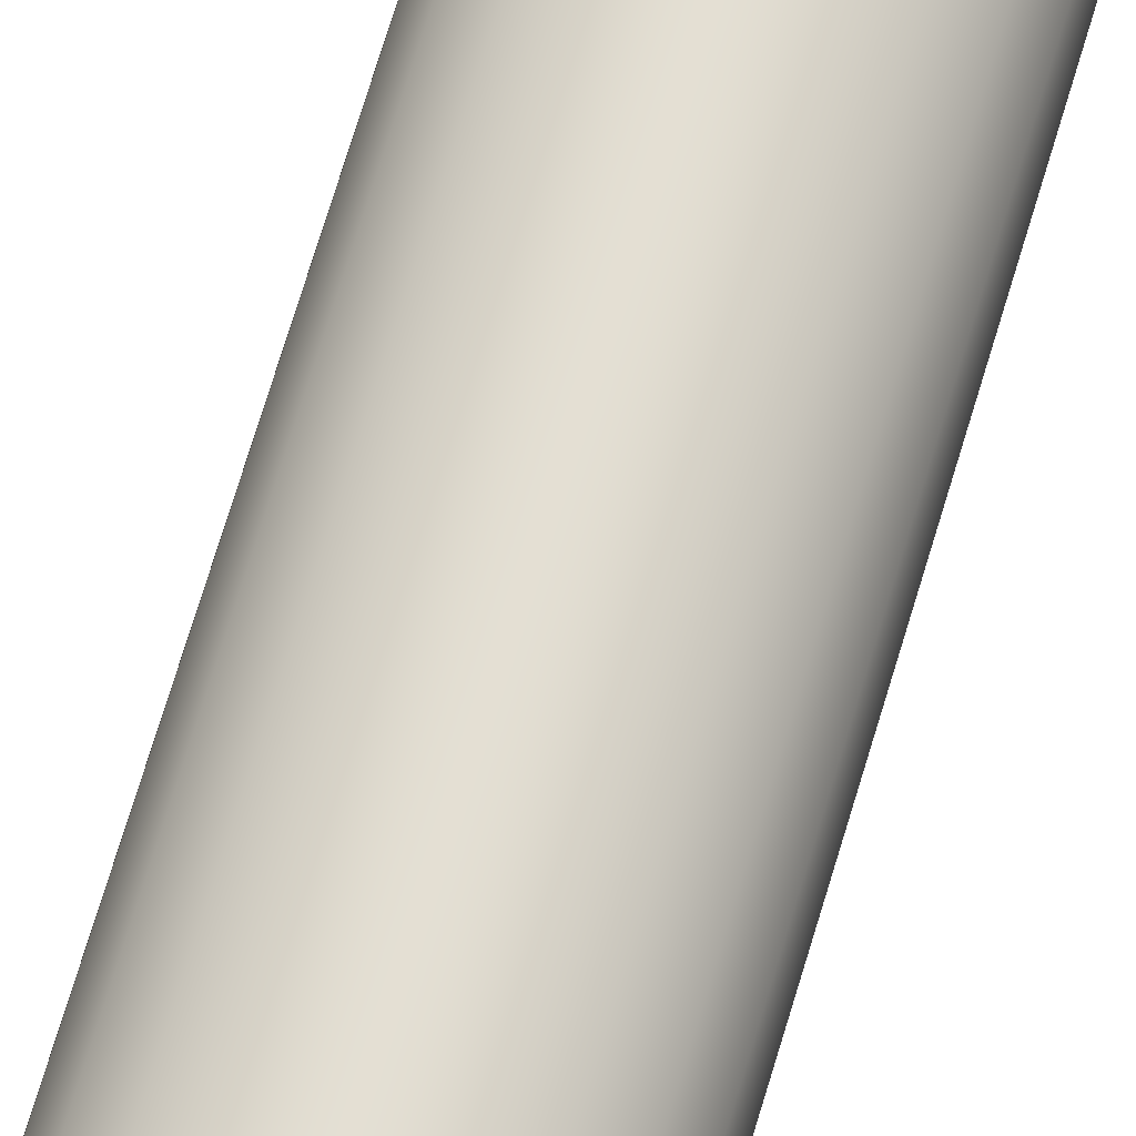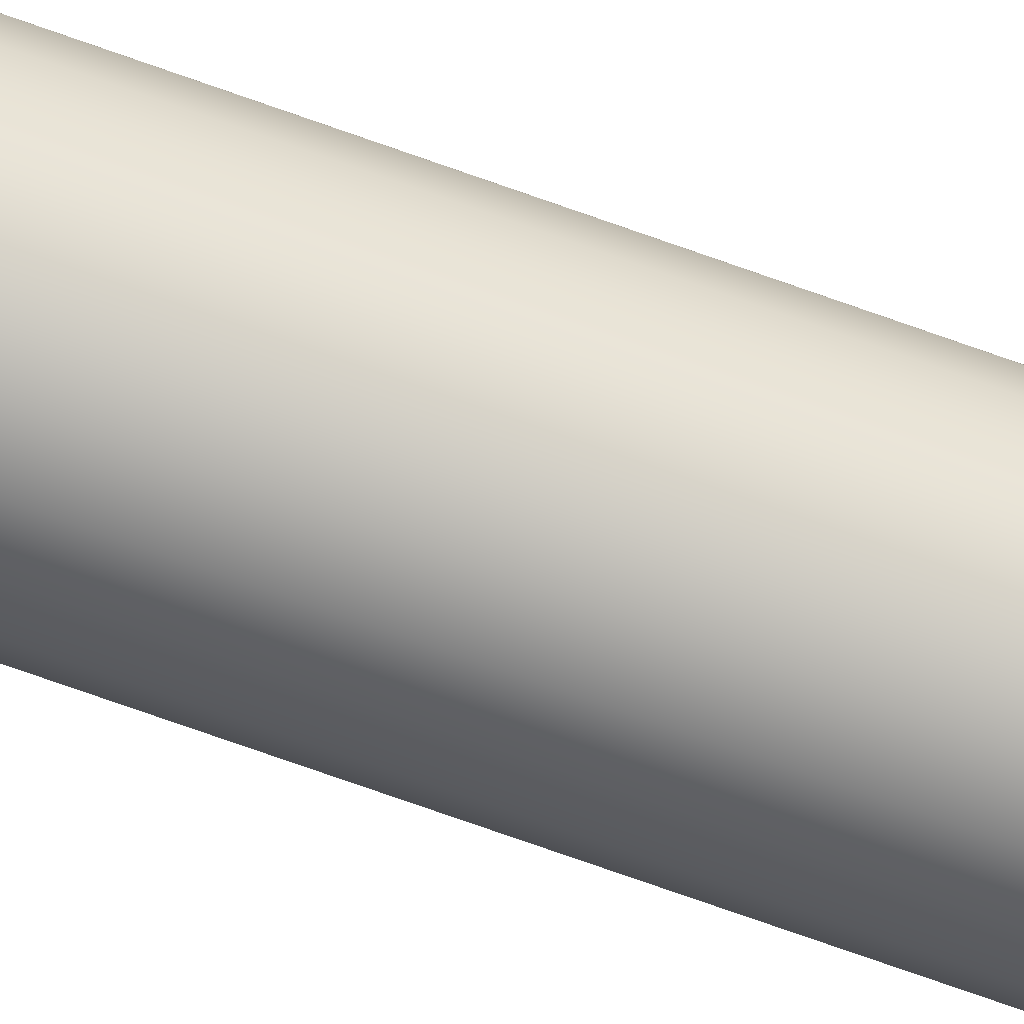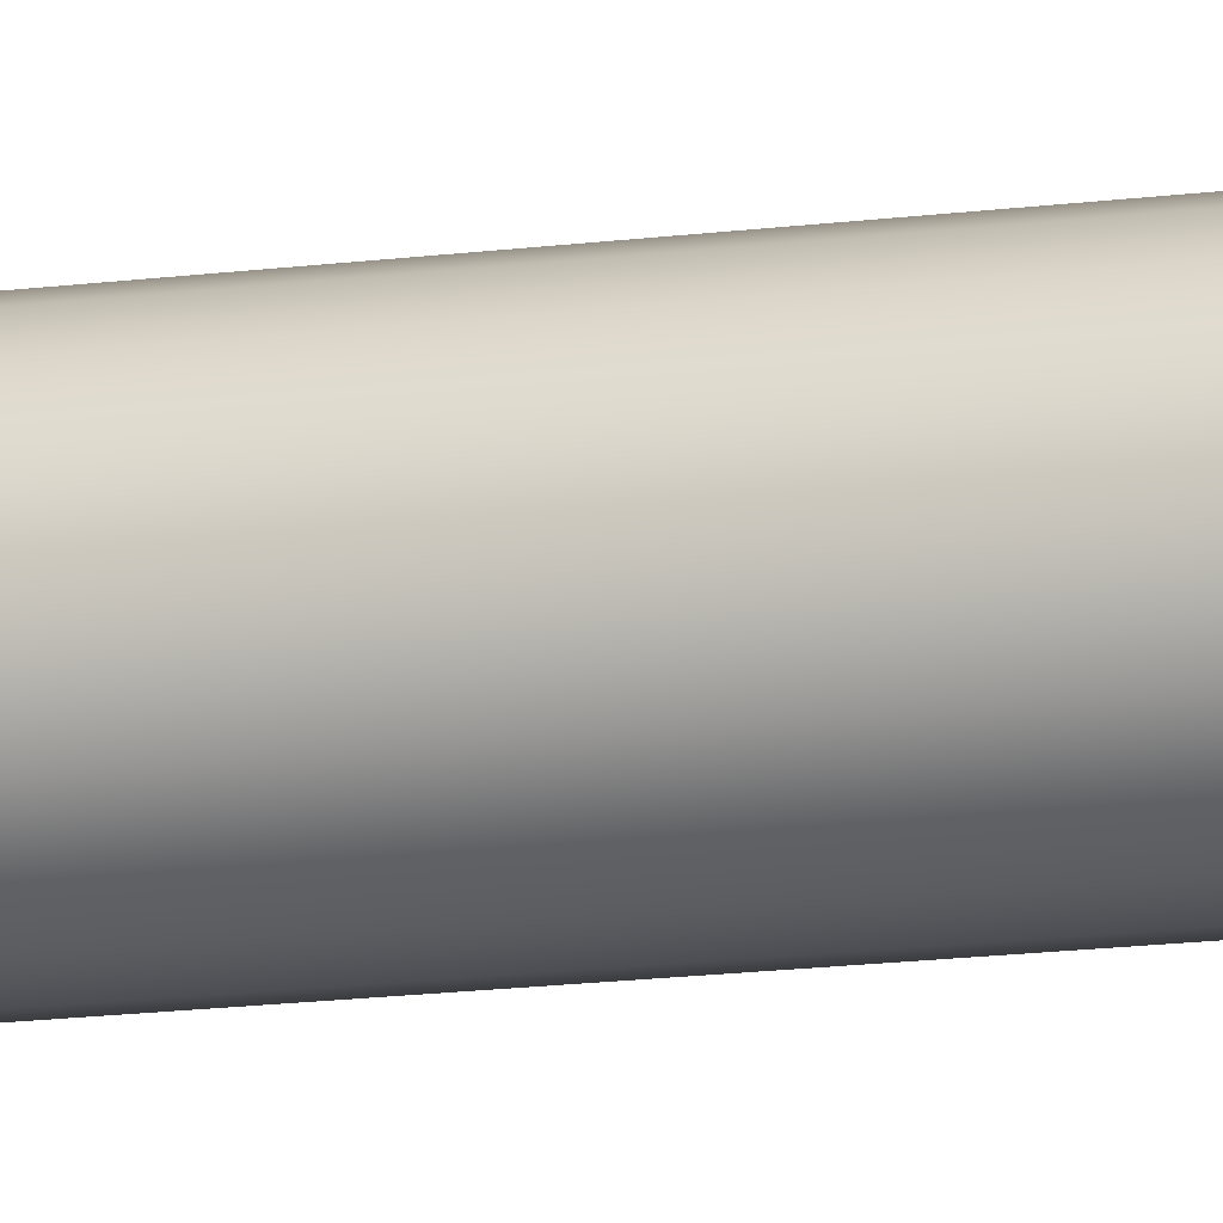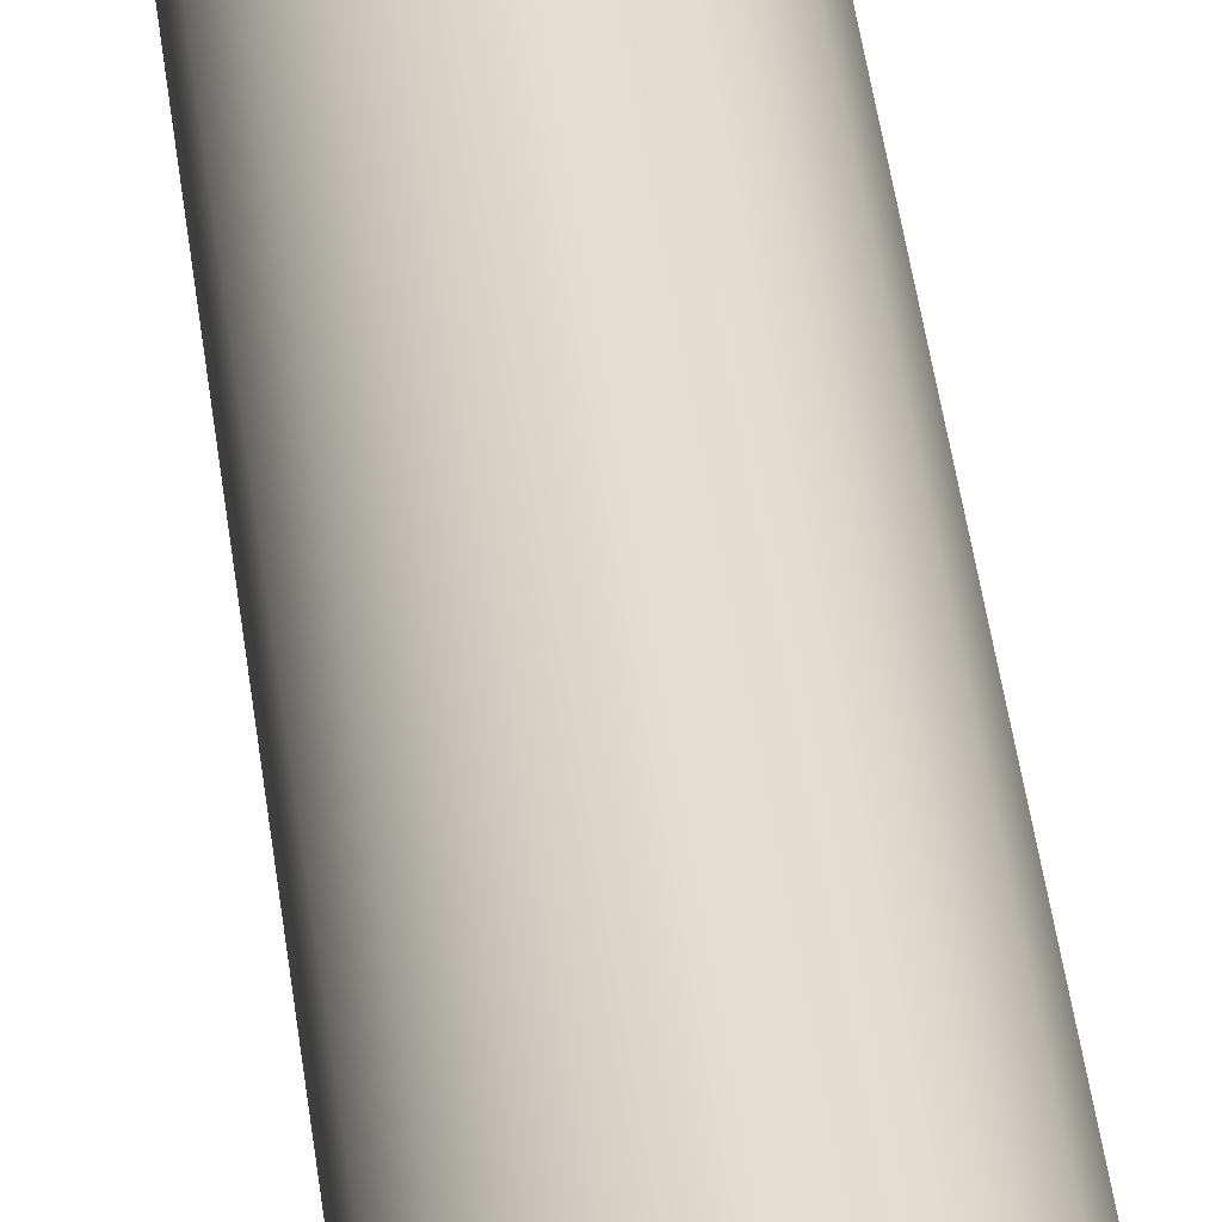
<metadata>
{"format":"obj","ext":"obj","renderer":"f3d","projection":"perspective","resolution":1024,"background":"white","views":[{"elev":66.6,"azim":16.2,"up":"+Z"},{"elev":-78.6,"azim":70.8,"up":"+Z"},{"elev":-17.0,"azim":104.3,"up":"+Z"},{"elev":36.2,"azim":-6.0,"up":"+Z"}]}
</metadata>
<code>
g default
v 0.323 0.2578 -0.105
v 0.2748 0.2578 -0.1996
v 0.1996 0.2578 -0.2748
v 0.105 0.2578 -0.323
v -0 0.2578 -0.3396
v -0.105 0.2578 -0.323
v -0.1996 0.2578 -0.2748
v -0.2748 0.2578 -0.1996
v -0.323 0.2578 -0.105
v -0.3396 0.2578 0
v -0.323 0.2578 0.105
v -0.2748 0.2578 0.1996
v -0.1996 0.2578 0.2748
v -0.105 0.2578 0.323
v -0 0.2578 0.3396
v 0.105 0.2578 0.323
v 0.1996 0.2578 0.2748
v 0.2748 0.2578 0.1996
v 0.323 0.2578 0.105
v 0.3396 0.2578 0
v 0.323 5.898 -0.105
v 0.2748 5.898 -0.1996
v 0.1996 5.898 -0.2748
v 0.105 5.898 -0.323
v 0 5.898 -0.3396
v -0.105 5.898 -0.323
v -0.1996 5.898 -0.2748
v -0.2748 5.898 -0.1996
v -0.323 5.898 -0.105
v -0.3396 5.898 0
v -0.323 5.898 0.105
v -0.2748 5.898 0.1996
v -0.1996 5.898 0.2748
v -0.105 5.898 0.323
v -0 5.898 0.3396
v 0.105 5.898 0.323
v 0.1996 5.898 0.2748
v 0.2748 5.898 0.1996
v 0.323 5.898 0.105
v 0.3396 5.898 0
v 0.2995 0.1685 -0.09732
v 0.2548 0.1685 -0.1851
v 0.3149 0.1685 -0
v 0.2995 0.1685 0.09732
v 0.2548 0.1685 0.1851
v 0.1851 0.1685 0.2548
v 0.09732 0.1685 0.2995
v -0 0.1685 0.3149
v -0.09732 0.1685 0.2995
v -0.1851 0.1685 0.2548
v -0.2548 0.1685 0.1851
v -0.2995 0.1685 0.09732
v -0.3149 0.1685 -0
v -0.2995 0.1685 -0.09732
v -0.2548 0.1685 -0.1851
v -0.1851 0.1685 -0.2548
v -0.09732 0.1685 -0.2995
v -0 0.1685 -0.3149
v 0.09732 0.1685 -0.2995
v 0.1851 0.1685 -0.2548
v 0.2541 0.09557 -0.08255
v 0.2161 0.09557 -0.157
v 0.2671 0.09557 -0
v 0.2541 0.09557 0.08255
v 0.2161 0.09557 0.157
v 0.157 0.09557 0.2161
v 0.08255 0.09557 0.2541
v -0 0.09557 0.2671
v -0.08255 0.09557 0.2541
v -0.157 0.09557 0.2161
v -0.2161 0.09557 0.157
v -0.2541 0.09557 0.08255
v -0.2671 0.09557 -0
v -0.2541 0.09557 -0.08255
v -0.2161 0.09557 -0.157
v -0.157 0.09557 -0.2161
v -0.08255 0.09557 -0.2541
v -0 0.09557 -0.2671
v 0.08255 0.09557 -0.2541
v 0.157 0.09557 -0.2161
v 0.1766 0.02888 -0.05739
v 0.1503 0.02888 -0.1092
v 0.1857 0.02888 -0
v 0.1766 0.02888 0.05739
v 0.1503 0.02888 0.1092
v 0.1092 0.02888 0.1503
v 0.05739 0.02888 0.1766
v -0 0.02888 0.1857
v -0.05739 0.02888 0.1766
v -0.1092 0.02888 0.1503
v -0.1503 0.02888 0.1092
v -0.1766 0.02888 0.05739
v -0.1857 0.02888 -0
v -0.1766 0.02888 -0.05739
v -0.1503 0.02888 -0.1092
v -0.1092 0.02888 -0.1503
v -0.05739 0.02888 -0.1766
v -0 0.02888 -0.1857
v 0.05739 0.02888 -0.1766
v 0.1092 0.02888 -0.1503
v 0.0915 0 -0.02973
v 0.07783 0 -0.05655
v 0.0962 0 -0
v 0.0915 0 0.02973
v 0.07783 0 0.05655
v 0.05655 0 0.07783
v 0.02973 0 0.0915
v -0 0 0.0962
v -0.02973 0 0.0915
v -0.05655 0 0.07783
v -0.07783 0 0.05655
v -0.0915 0 0.02973
v -0.0962 0 -0
v -0.0915 0 -0.02973
v -0.07783 0 -0.05655
v -0.05655 0 -0.07783
v -0.02973 0 -0.0915
v -0 0 -0.0962
v 0.02973 0 -0.0915
v 0.05655 0 -0.07783
v 0.2849 5.913 -0.207
v 0.207 5.913 -0.2849
v 0.1088 5.913 -0.3349
v 0 5.913 -0.3521
v -0.1088 5.913 -0.3349
v -0.207 5.913 -0.2849
v -0.2849 5.913 -0.207
v -0.3349 5.913 -0.1088
v -0.3521 5.913 0
v -0.3349 5.913 0.1088
v -0.2849 5.913 0.207
v -0.207 5.913 0.2849
v -0.1088 5.913 0.3349
v -0 5.913 0.3521
v 0.1088 5.913 0.3349
v 0.207 5.913 0.2849
v 0.2849 5.913 0.207
v 0.3349 5.913 0.1088
v 0.3521 5.913 0
v 0.3349 5.913 -0.1088
v 0.3046 5.928 -0.2213
v 0.2213 5.928 -0.3046
v 0.1163 5.928 -0.3581
v 0 5.928 -0.3765
v -0.1163 5.928 -0.3581
v -0.2213 5.928 -0.3046
v -0.3046 5.928 -0.2213
v -0.3581 5.928 -0.1163
v -0.3765 5.928 0
v -0.3581 5.928 0.1163
v -0.3046 5.928 0.2213
v -0.2213 5.928 0.3046
v -0.1163 5.928 0.3581
v -0 5.928 0.3765
v 0.1163 5.928 0.3581
v 0.2213 5.928 0.3046
v 0.3046 5.928 0.2213
v 0.3581 5.928 0.1163
v 0.3765 5.928 0
v 0.3581 5.928 -0.1163
v 0.3139 5.946 -0.2281
v 0.2281 5.946 -0.3139
v 0.1199 5.946 -0.369
v 0 5.946 -0.388
v -0.1199 5.946 -0.369
v -0.2281 5.946 -0.3139
v -0.3139 5.946 -0.2281
v -0.369 5.946 -0.1199
v -0.388 5.946 0
v -0.369 5.946 0.1199
v -0.3139 5.946 0.2281
v -0.2281 5.946 0.3139
v -0.1199 5.946 0.369
v -0 5.946 0.388
v 0.1199 5.946 0.369
v 0.2281 5.946 0.3139
v 0.3139 5.946 0.2281
v 0.369 5.946 0.1199
v 0.388 5.946 0
v 0.369 5.946 -0.1199
v 0.3139 5.957 -0.2281
v 0.2281 5.957 -0.3139
v 0.1199 5.957 -0.369
v 0 5.957 -0.388
v -0.1199 5.957 -0.369
v -0.2281 5.957 -0.3139
v -0.3139 5.957 -0.2281
v -0.369 5.957 -0.1199
v -0.388 5.957 0
v -0.369 5.957 0.1199
v -0.3139 5.957 0.2281
v -0.2281 5.957 0.3139
v -0.1199 5.957 0.369
v -0 5.957 0.388
v 0.1199 5.957 0.369
v 0.2281 5.957 0.3139
v 0.3139 5.957 0.2281
v 0.369 5.957 0.1199
v 0.388 5.957 0
v 0.369 5.957 -0.1199
v 0.3103 5.975 -0.2255
v 0.2255 5.975 -0.3103
v 0.1185 5.975 -0.3648
v 0 5.975 -0.3836
v -0.1185 5.975 -0.3648
v -0.2255 5.975 -0.3103
v -0.3103 5.975 -0.2255
v -0.3648 5.975 -0.1185
v -0.3836 5.975 0
v -0.3648 5.975 0.1185
v -0.3103 5.975 0.2255
v -0.2255 5.975 0.3103
v -0.1185 5.975 0.3648
v -0 5.975 0.3836
v 0.1185 5.975 0.3648
v 0.2255 5.975 0.3103
v 0.3103 5.975 0.2255
v 0.3648 5.975 0.1185
v 0.3836 5.975 0
v 0.3648 5.975 -0.1185
v 0.2922 5.988 -0.2123
v 0.2123 5.988 -0.2922
v 0.1116 5.988 -0.3435
v 0 5.988 -0.3612
v -0.1116 5.988 -0.3435
v -0.2123 5.988 -0.2922
v -0.2922 5.988 -0.2123
v -0.3435 5.988 -0.1116
v -0.3612 5.988 0
v -0.3435 5.988 0.1116
v -0.2922 5.988 0.2123
v -0.2123 5.988 0.2922
v -0.1116 5.988 0.3435
v -0 5.988 0.3612
v 0.1116 5.988 0.3435
v 0.2123 5.988 0.2922
v 0.2922 5.988 0.2123
v 0.3435 5.988 0.1116
v 0.3612 5.988 0
v 0.3435 5.988 -0.1116
v 0.2593 5.995 -0.1884
v 0.1884 5.995 -0.2593
v 0.09904 5.995 -0.3048
v -0 5.995 -0.3205
v -0.09904 5.995 -0.3048
v -0.1884 5.995 -0.2593
v -0.2593 5.995 -0.1884
v -0.3048 5.995 -0.09904
v -0.3205 5.995 -0
v -0.3048 5.995 0.09904
v -0.2593 5.995 0.1884
v -0.1884 5.995 0.2593
v -0.09904 5.995 0.3048
v -0 5.995 0.3205
v 0.09904 5.995 0.3048
v 0.1884 5.995 0.2593
v 0.2593 5.995 0.1884
v 0.3048 5.995 0.09904
v 0.3205 5.995 -0
v 0.3048 5.995 -0.09904
v 0.2429 5.987 -0.1764
v 0.1764 5.987 -0.2429
v 0.09276 5.987 -0.2855
v -0 5.987 -0.3002
v -0.09276 5.987 -0.2855
v -0.1764 5.987 -0.2429
v -0.2429 5.987 -0.1764
v -0.2855 5.987 -0.09276
v -0.3002 5.987 -0
v -0.2855 5.987 0.09276
v -0.2429 5.987 0.1764
v -0.1764 5.987 0.2429
v -0.09276 5.987 0.2855
v -0 5.987 0.3002
v 0.09276 5.987 0.2855
v 0.1764 5.987 0.2429
v 0.2429 5.987 0.1764
v 0.2855 5.987 0.09276
v 0.3002 5.987 -0
v 0.2855 5.987 -0.09276
v 0.2233 5.964 -0.1623
v 0.1623 5.964 -0.2233
v 0.08531 5.964 -0.2625
v -0 5.964 -0.2761
v -0.08531 5.964 -0.2625
v -0.1623 5.964 -0.2233
v -0.2233 5.964 -0.1623
v -0.2625 5.964 -0.08531
v -0.2761 5.964 -0
v -0.2625 5.964 0.08531
v -0.2233 5.964 0.1623
v -0.1623 5.964 0.2233
v -0.08531 5.964 0.2625
v -0 5.964 0.2761
v 0.08531 5.964 0.2625
v 0.1623 5.964 0.2233
v 0.2233 5.964 0.1623
v 0.2625 5.964 0.08531
v 0.2761 5.964 -0
v 0.2625 5.964 -0.08531
v 0.2233 0.2309 -0.1623
v 0.1623 0.2309 -0.2233
v 0.08531 0.2309 -0.2625
v -0 0.2309 -0.2761
v -0.08531 0.2309 -0.2625
v -0.1623 0.2309 -0.2233
v -0.2233 0.2309 -0.1623
v -0.2625 0.2309 -0.08531
v -0.2761 0.2309 -0
v -0.2625 0.2309 0.08531
v -0.2233 0.2309 0.1623
v -0.1623 0.2309 0.2233
v -0.08531 0.2309 0.2625
v -0 0.2309 0.2761
v 0.08531 0.2309 0.2625
v 0.1623 0.2309 0.2233
v 0.2233 0.2309 0.1623
v 0.2625 0.2309 0.08531
v 0.2761 0.2309 -0
v 0.2625 0.2309 -0.08531
g FlaskTestTube
f 1 2 22 21
f 2 3 23 22
f 3 4 24 23
f 4 5 25 24
f 5 6 26 25
f 6 7 27 26
f 7 8 28 27
f 8 9 29 28
f 9 10 30 29
f 10 11 31 30
f 11 12 32 31
f 12 13 33 32
f 13 14 34 33
f 14 15 35 34
f 15 16 36 35
f 16 17 37 36
f 17 18 38 37
f 18 19 39 38
f 19 20 40 39
f 20 1 21 40
f 102 101 103 104 105 106 107 108 109 110 111 112 113 114 115 116 117 118 119 120
f 2 1 41 42
f 1 20 43 41
f 20 19 44 43
f 19 18 45 44
f 18 17 46 45
f 17 16 47 46
f 16 15 48 47
f 15 14 49 48
f 14 13 50 49
f 13 12 51 50
f 12 11 52 51
f 11 10 53 52
f 10 9 54 53
f 9 8 55 54
f 8 7 56 55
f 7 6 57 56
f 6 5 58 57
f 5 4 59 58
f 4 3 60 59
f 3 2 42 60
f 42 41 61 62
f 41 43 63 61
f 43 44 64 63
f 44 45 65 64
f 45 46 66 65
f 46 47 67 66
f 47 48 68 67
f 48 49 69 68
f 49 50 70 69
f 50 51 71 70
f 51 52 72 71
f 52 53 73 72
f 53 54 74 73
f 54 55 75 74
f 55 56 76 75
f 56 57 77 76
f 57 58 78 77
f 58 59 79 78
f 59 60 80 79
f 60 42 62 80
f 62 61 81 82
f 61 63 83 81
f 63 64 84 83
f 64 65 85 84
f 65 66 86 85
f 66 67 87 86
f 67 68 88 87
f 68 69 89 88
f 69 70 90 89
f 70 71 91 90
f 71 72 92 91
f 72 73 93 92
f 73 74 94 93
f 74 75 95 94
f 75 76 96 95
f 76 77 97 96
f 77 78 98 97
f 78 79 99 98
f 79 80 100 99
f 80 62 82 100
f 82 81 101 102
f 81 83 103 101
f 83 84 104 103
f 84 85 105 104
f 85 86 106 105
f 86 87 107 106
f 87 88 108 107
f 88 89 109 108
f 89 90 110 109
f 90 91 111 110
f 91 92 112 111
f 92 93 113 112
f 93 94 114 113
f 94 95 115 114
f 95 96 116 115
f 96 97 117 116
f 97 98 118 117
f 98 99 119 118
f 99 100 120 119
f 100 82 102 120
f 301 302 303 304 305 306 307 308 309 310 311 312 313 314 315 316 317 318 319 320
f 22 23 122 121
f 23 24 123 122
f 24 25 124 123
f 25 26 125 124
f 26 27 126 125
f 27 28 127 126
f 28 29 128 127
f 29 30 129 128
f 30 31 130 129
f 31 32 131 130
f 32 33 132 131
f 33 34 133 132
f 34 35 134 133
f 35 36 135 134
f 36 37 136 135
f 37 38 137 136
f 38 39 138 137
f 39 40 139 138
f 40 21 140 139
f 21 22 121 140
f 121 122 142 141
f 122 123 143 142
f 123 124 144 143
f 124 125 145 144
f 125 126 146 145
f 126 127 147 146
f 127 128 148 147
f 128 129 149 148
f 129 130 150 149
f 130 131 151 150
f 131 132 152 151
f 132 133 153 152
f 133 134 154 153
f 134 135 155 154
f 135 136 156 155
f 136 137 157 156
f 137 138 158 157
f 138 139 159 158
f 139 140 160 159
f 140 121 141 160
f 141 142 162 161
f 142 143 163 162
f 143 144 164 163
f 144 145 165 164
f 145 146 166 165
f 146 147 167 166
f 147 148 168 167
f 148 149 169 168
f 149 150 170 169
f 150 151 171 170
f 151 152 172 171
f 152 153 173 172
f 153 154 174 173
f 154 155 175 174
f 155 156 176 175
f 156 157 177 176
f 157 158 178 177
f 158 159 179 178
f 159 160 180 179
f 160 141 161 180
f 161 162 182 181
f 162 163 183 182
f 163 164 184 183
f 164 165 185 184
f 165 166 186 185
f 166 167 187 186
f 167 168 188 187
f 168 169 189 188
f 169 170 190 189
f 170 171 191 190
f 171 172 192 191
f 172 173 193 192
f 173 174 194 193
f 174 175 195 194
f 175 176 196 195
f 176 177 197 196
f 177 178 198 197
f 178 179 199 198
f 179 180 200 199
f 180 161 181 200
f 181 182 202 201
f 182 183 203 202
f 183 184 204 203
f 184 185 205 204
f 185 186 206 205
f 186 187 207 206
f 187 188 208 207
f 188 189 209 208
f 189 190 210 209
f 190 191 211 210
f 191 192 212 211
f 192 193 213 212
f 193 194 214 213
f 194 195 215 214
f 195 196 216 215
f 196 197 217 216
f 197 198 218 217
f 198 199 219 218
f 199 200 220 219
f 200 181 201 220
f 201 202 222 221
f 202 203 223 222
f 203 204 224 223
f 204 205 225 224
f 205 206 226 225
f 206 207 227 226
f 207 208 228 227
f 208 209 229 228
f 209 210 230 229
f 210 211 231 230
f 211 212 232 231
f 212 213 233 232
f 213 214 234 233
f 214 215 235 234
f 215 216 236 235
f 216 217 237 236
f 217 218 238 237
f 218 219 239 238
f 219 220 240 239
f 220 201 221 240
f 221 222 242 241
f 222 223 243 242
f 223 224 244 243
f 224 225 245 244
f 225 226 246 245
f 226 227 247 246
f 227 228 248 247
f 228 229 249 248
f 229 230 250 249
f 230 231 251 250
f 231 232 252 251
f 232 233 253 252
f 233 234 254 253
f 234 235 255 254
f 235 236 256 255
f 236 237 257 256
f 237 238 258 257
f 238 239 259 258
f 239 240 260 259
f 240 221 241 260
f 241 242 262 261
f 242 243 263 262
f 243 244 264 263
f 244 245 265 264
f 245 246 266 265
f 246 247 267 266
f 247 248 268 267
f 248 249 269 268
f 249 250 270 269
f 250 251 271 270
f 251 252 272 271
f 252 253 273 272
f 253 254 274 273
f 254 255 275 274
f 255 256 276 275
f 256 257 277 276
f 257 258 278 277
f 258 259 279 278
f 259 260 280 279
f 260 241 261 280
f 261 262 282 281
f 262 263 283 282
f 263 264 284 283
f 264 265 285 284
f 265 266 286 285
f 266 267 287 286
f 267 268 288 287
f 268 269 289 288
f 269 270 290 289
f 270 271 291 290
f 271 272 292 291
f 272 273 293 292
f 273 274 294 293
f 274 275 295 294
f 275 276 296 295
f 276 277 297 296
f 277 278 298 297
f 278 279 299 298
f 279 280 300 299
f 280 261 281 300
f 281 282 302 301
f 282 283 303 302
f 283 284 304 303
f 284 285 305 304
f 285 286 306 305
f 286 287 307 306
f 287 288 308 307
f 288 289 309 308
f 289 290 310 309
f 290 291 311 310
f 291 292 312 311
f 292 293 313 312
f 293 294 314 313
f 294 295 315 314
f 295 296 316 315
f 296 297 317 316
f 297 298 318 317
f 298 299 319 318
f 299 300 320 319
f 300 281 301 320

</code>
